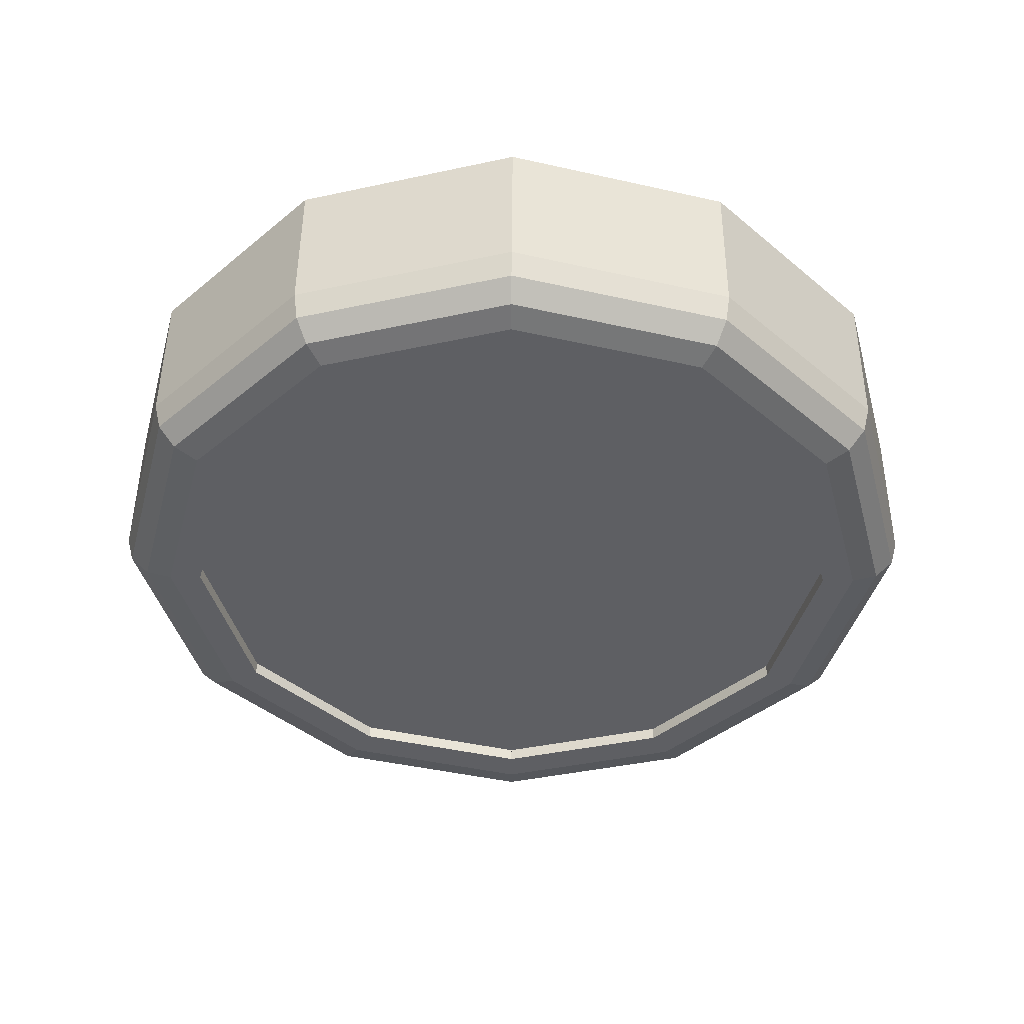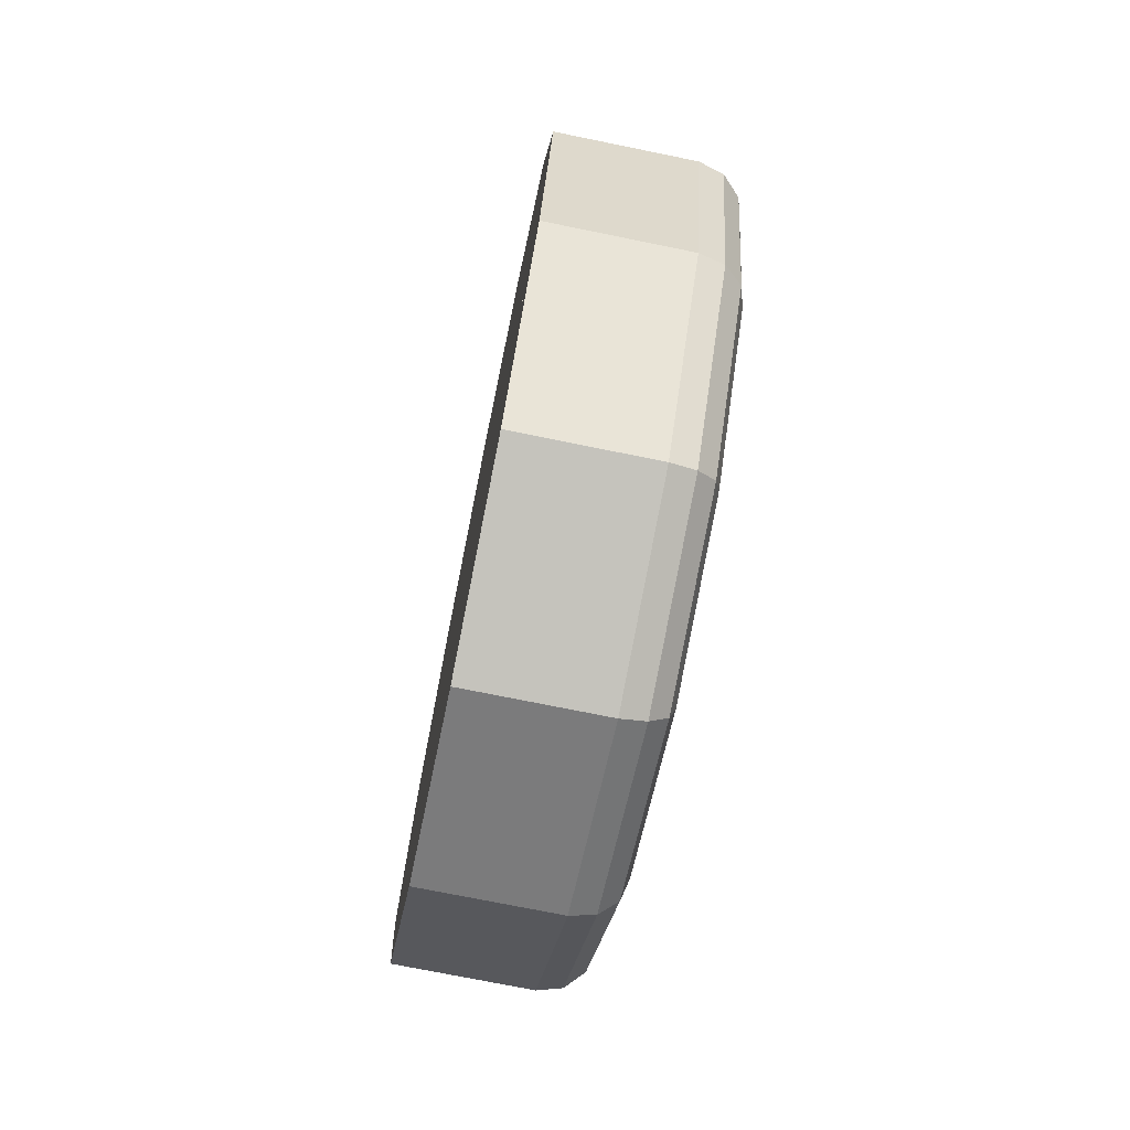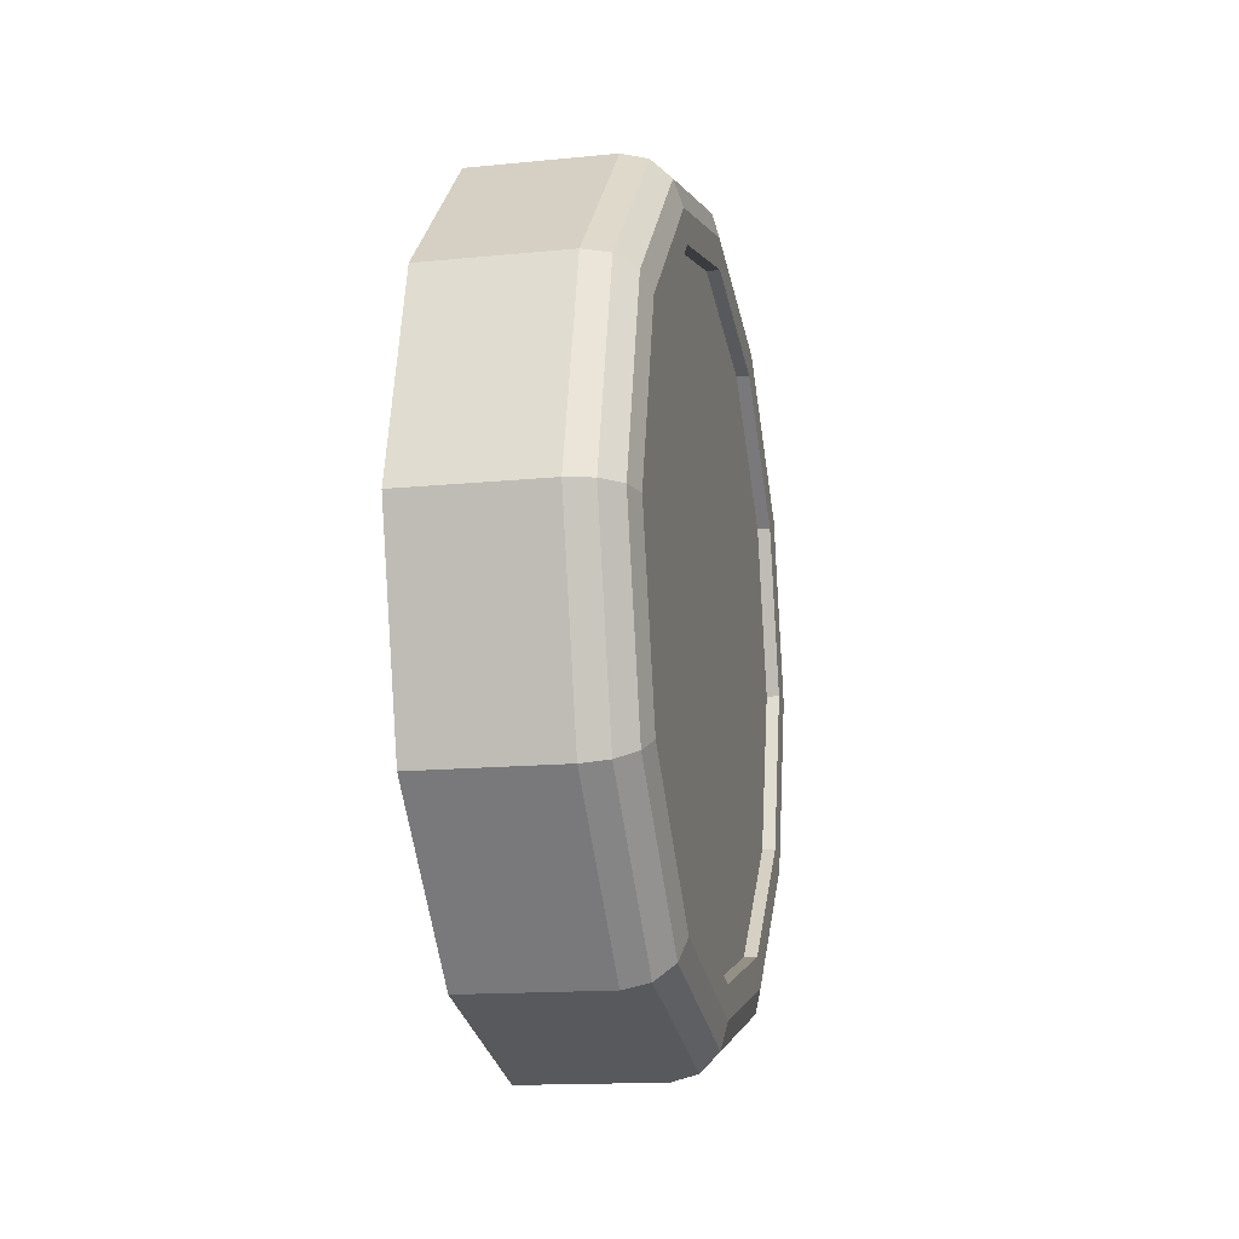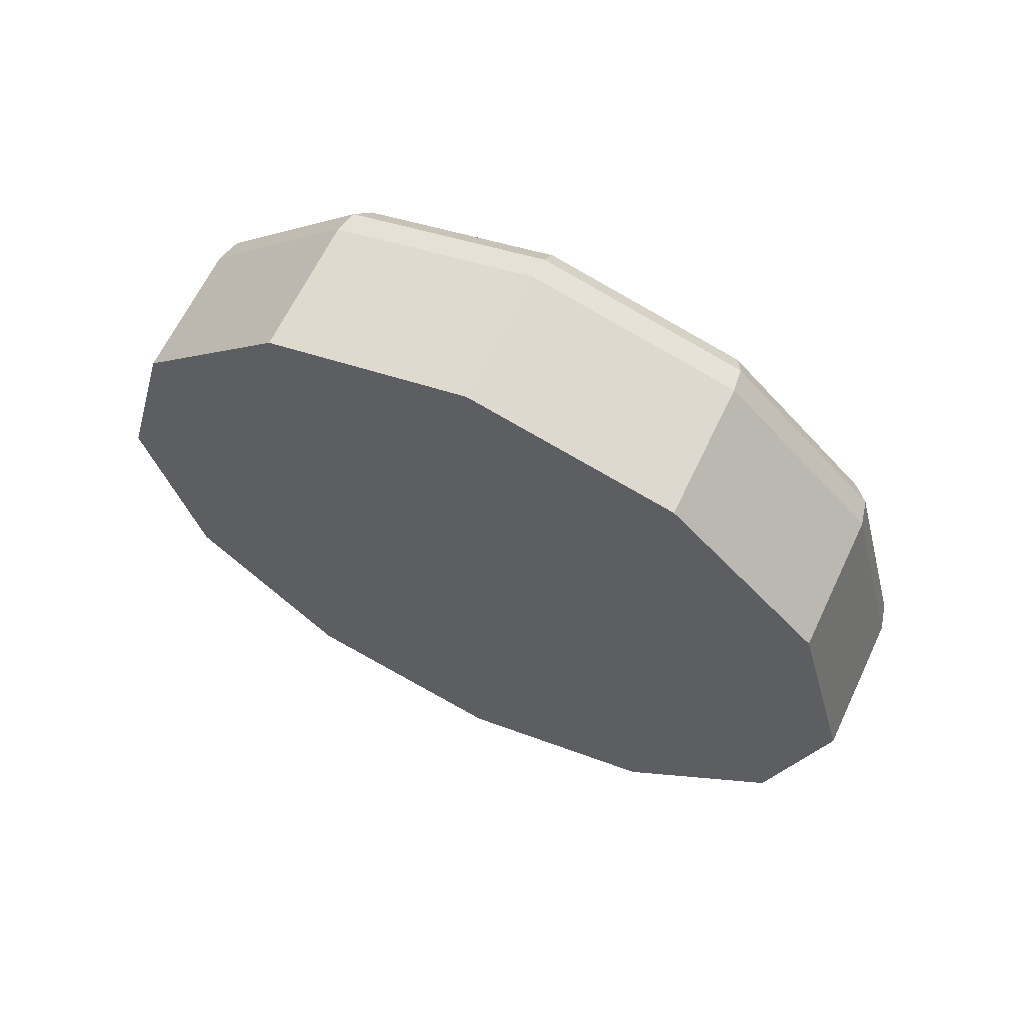
<metadata>
{"format":"obj","ext":"obj","renderer":"f3d","projection":"perspective","resolution":1024,"background":"white","views":[{"elev":48.2,"azim":-89.6,"up":"+Z"},{"elev":-73.5,"azim":168.5,"up":"+Z"},{"elev":-14.9,"azim":-167.9,"up":"+Z"},{"elev":64.1,"azim":115.4,"up":"+Y"}]}
</metadata>
<code>
o mesh19/mesh19-geometry#mesh19-geometry
v -0.01625 -0.798 0.5861
v -0.03826 -0.8184 0.5806
v -0.03826 -0.798 0.5861
v -0.01625 -0.8184 0.5806
v -0.03984 -0.8184 0.5806
v -0.03826 -0.798 0.5043
v -0.01625 -0.7776 0.5806
v -0.03984 -0.798 0.5861
v -0.01625 -0.8334 0.5248
v -0.01625 -0.8236 0.5895
v -0.03826 -0.8334 0.5657
v -0.03826 -0.7776 0.5098
v -0.03826 -0.8184 0.5098
v -0.01625 -0.798 0.5043
v -0.01625 -0.798 0.5963
v -0.03826 -0.7776 0.5806
v -0.01625 -0.8389 0.5452
v -0.01625 -0.8184 0.5098
v -0.01625 -0.8423 0.5708
v -0.01625 -0.8334 0.5657
v -0.03984 -0.8334 0.5657
v -0.03826 -0.8334 0.5248
v -0.03984 -0.798 0.59
v -0.01625 -0.7776 0.5098
v -0.01625 -0.7724 0.5895
v -0.01625 -0.7626 0.5657
v -0.03984 -0.7776 0.5806
v -0.01625 -0.8423 0.5197
v -0.03355 -0.8236 0.5895
v -0.03826 -0.8389 0.5452
v -0.03984 -0.8389 0.5452
v -0.03984 -0.8204 0.584
v -0.03826 -0.7626 0.5248
v -0.03984 -0.7776 0.5098
v -0.03984 -0.7626 0.5248
v -0.03984 -0.798 0.5043
v -0.01625 -0.8236 0.501
v -0.01625 -0.7626 0.5248
v -0.01625 -0.7724 0.501
v -0.03355 -0.7724 0.5895
v -0.01625 -0.7571 0.5452
v -0.03826 -0.7626 0.5657
v -0.03984 -0.8334 0.5248
v -0.03984 -0.8184 0.5098
v -0.01625 -0.8491 0.5452
v -0.03355 -0.8423 0.5708
v -0.03355 -0.798 0.5963
v -0.03984 -0.8368 0.5676
v -0.03984 -0.7756 0.584
v -0.03899 -0.822 0.5868
v -0.01625 -0.798 0.4941
v -0.01625 -0.7537 0.5197
v -0.03355 -0.7537 0.5708
v -0.01625 -0.7537 0.5708
v -0.03984 -0.7626 0.5657
v -0.03355 -0.8491 0.5452
v -0.03355 -0.8423 0.5197
v -0.03669 -0.8231 0.5888
v -0.03984 -0.8428 0.5452
v -0.03899 -0.8395 0.5692
v -0.03899 -0.798 0.5932
v -0.03826 -0.7571 0.5452
v -0.03984 -0.7571 0.5452
v -0.03984 -0.7756 0.5064
v -0.03984 -0.798 0.5004
v -0.03355 -0.8236 0.501
v -0.01625 -0.7469 0.5452
v -0.03355 -0.798 0.4941
v -0.03355 -0.7724 0.501
v -0.03669 -0.7729 0.5888
v -0.03984 -0.8204 0.5064
v -0.03984 -0.8368 0.5228
v -0.03669 -0.8415 0.5704
v -0.03669 -0.798 0.5955
v -0.03899 -0.846 0.5452
v -0.03984 -0.7592 0.5676
v -0.03899 -0.774 0.5868
v -0.03984 -0.7592 0.5228
v -0.03355 -0.7537 0.5197
v -0.03355 -0.7469 0.5452
v -0.03669 -0.7545 0.5704
v -0.03669 -0.8483 0.5452
v -0.03669 -0.8231 0.5017
v -0.03984 -0.7532 0.5452
v -0.03899 -0.7565 0.5212
v -0.03899 -0.798 0.4973
v -0.03669 -0.798 0.495
v -0.03669 -0.7545 0.5201
v -0.03899 -0.7565 0.5692
v -0.03899 -0.822 0.5037
v -0.03669 -0.8415 0.5201
v -0.03899 -0.8395 0.5212
v -0.03899 -0.774 0.5037
v -0.03669 -0.7729 0.5017
v -0.03669 -0.7477 0.5452
v -0.03899 -0.75 0.5452
f 1 2 3
f 3 2 1
f 3 2 1
f 1 2 3
f 1 4 2
f 2 4 1
f 1 2 4
f 4 2 1
f 1 2 4
f 2 1 5
f 4 2 1
f 5 1 2
f 1 2 5
f 2 1 4
f 5 2 1
f 4 1 2
f 6 3 2
f 2 3 6
f 6 2 3
f 3 2 6
f 7 1 3
f 3 1 7
f 7 3 1
f 1 3 7
f 7 3 1
f 1 3 7
f 3 7 1
f 1 7 3
f 8 1 3
f 3 1 8
f 1 8 3
f 3 8 1
f 9 4 1
f 1 4 9
f 9 1 4
f 4 1 9
f 4 10 1
f 1 10 4
f 4 1 10
f 10 1 4
f 4 11 2
f 2 11 4
f 2 11 4
f 4 11 2
f 5 4 2
f 2 4 5
f 4 5 2
f 2 5 4
f 1 8 5
f 5 8 1
f 8 1 5
f 5 1 8
f 6 12 3
f 3 12 6
f 6 3 12
f 12 3 6
f 6 2 13
f 13 2 6
f 6 13 2
f 2 13 6
f 14 1 7
f 7 1 14
f 14 7 1
f 1 7 14
f 7 1 15
f 15 1 7
f 7 15 1
f 1 15 7
f 7 3 16
f 16 3 7
f 16 3 7
f 7 3 16
f 3 7 8
f 8 7 3
f 7 3 8
f 8 3 7
f 9 17 4
f 4 17 9
f 9 4 17
f 17 4 9
f 18 9 1
f 1 9 18
f 18 1 9
f 9 1 18
f 19 10 4
f 4 10 19
f 19 4 10
f 10 4 19
f 1 10 15
f 15 10 1
f 1 15 10
f 10 15 1
f 4 20 11
f 11 20 4
f 4 11 20
f 20 11 4
f 4 11 20
f 11 4 21
f 20 11 4
f 21 4 11
f 4 11 21
f 11 4 20
f 21 11 4
f 20 4 11
f 22 2 11
f 11 2 22
f 22 11 2
f 2 11 22
f 4 5 21
f 21 5 4
f 5 4 21
f 21 4 5
f 5 8 23
f 23 8 5
f 5 23 8
f 8 23 5
f 12 6 24
f 24 6 12
f 24 6 12
f 12 6 24
f 12 16 3
f 3 16 12
f 12 3 16
f 16 3 12
f 13 2 22
f 22 2 13
f 13 22 2
f 2 22 13
f 6 13 14
f 14 13 6
f 14 13 6
f 6 13 14
f 14 18 1
f 1 18 14
f 14 1 18
f 18 1 14
f 14 7 24
f 24 7 14
f 14 24 7
f 7 24 14
f 7 15 25
f 25 15 7
f 7 25 15
f 15 25 7
f 26 7 16
f 16 7 26
f 26 16 7
f 7 16 26
f 27 7 16
f 16 7 27
f 7 27 16
f 16 27 7
f 26 16 7
f 7 16 26
f 16 26 7
f 7 26 16
f 7 27 8
f 8 27 7
f 27 7 8
f 8 7 27
f 9 22 17
f 17 22 9
f 17 22 9
f 9 22 17
f 17 22 9
f 9 22 17
f 22 17 9
f 9 17 22
f 28 17 9
f 9 17 28
f 28 9 17
f 17 9 28
f 17 20 4
f 4 20 17
f 17 4 20
f 20 4 17
f 18 13 9
f 9 13 18
f 9 13 18
f 18 13 9
f 9 13 18
f 18 13 9
f 13 9 18
f 18 9 13
f 18 28 9
f 9 28 18
f 18 9 28
f 28 9 18
f 10 19 29
f 29 19 10
f 29 19 10
f 10 19 29
f 20 19 4
f 4 19 20
f 20 4 19
f 19 4 20
f 15 10 29
f 29 10 15
f 15 29 10
f 10 29 15
f 20 30 11
f 11 30 20
f 20 11 30
f 30 11 20
f 21 20 11
f 11 20 21
f 31 11 20
f 20 11 31
f 11 31 21
f 21 31 11
f 22 11 30
f 30 11 22
f 22 30 11
f 11 30 22
f 21 5 32
f 32 5 21
f 21 32 5
f 5 32 21
f 27 23 8
f 8 23 27
f 27 8 23
f 23 8 27
f 5 23 32
f 32 23 5
f 5 32 23
f 23 32 5
f 24 6 14
f 14 6 24
f 24 14 6
f 6 14 24
f 24 33 12
f 12 33 24
f 24 12 33
f 33 12 24
f 34 24 12
f 12 24 34
f 35 12 24
f 24 12 35
f 24 34 12
f 12 34 24
f 34 24 12
f 12 24 34
f 12 33 16
f 16 33 12
f 12 16 33
f 33 16 12
f 9 13 22
f 22 13 9
f 9 22 13
f 13 22 9
f 14 13 18
f 18 13 14
f 14 18 13
f 13 18 14
f 14 36 6
f 6 36 14
f 36 14 6
f 6 14 36
f 6 34 14
f 14 34 6
f 34 6 14
f 14 6 34
f 36 14 18
f 18 14 36
f 14 36 18
f 18 36 14
f 37 18 14
f 14 18 37
f 37 14 18
f 18 14 37
f 24 7 38
f 38 7 24
f 24 38 7
f 7 38 24
f 34 24 14
f 14 24 34
f 24 34 14
f 14 34 24
f 39 14 24
f 24 14 39
f 39 24 14
f 14 24 39
f 25 15 40
f 40 15 25
f 40 15 25
f 25 15 40
f 26 7 25
f 25 7 26
f 26 25 7
f 7 25 26
f 41 7 26
f 26 7 41
f 41 26 7
f 7 26 41
f 26 16 42
f 42 16 26
f 42 16 26
f 26 16 42
f 16 26 27
f 27 26 16
f 26 16 27
f 27 16 26
f 43 9 22
f 22 9 43
f 44 22 9
f 9 22 44
f 17 22 30
f 30 22 17
f 17 30 22
f 22 30 17
f 22 17 43
f 43 17 22
f 17 22 43
f 43 22 17
f 28 45 17
f 17 45 28
f 28 17 45
f 45 17 28
f 17 30 20
f 20 30 17
f 20 30 17
f 17 30 20
f 20 30 17
f 17 30 20
f 30 20 17
f 17 20 30
f 45 20 17
f 17 20 45
f 17 20 45
f 45 20 17
f 13 36 18
f 18 36 13
f 36 13 18
f 18 13 36
f 13 9 44
f 44 9 13
f 9 13 44
f 44 13 9
f 37 28 18
f 18 28 37
f 37 18 28
f 28 18 37
f 29 19 46
f 46 19 29
f 29 46 19
f 19 46 29
f 45 19 20
f 20 19 45
f 45 20 19
f 19 20 45
f 15 29 47
f 47 29 15
f 47 29 15
f 15 29 47
f 30 20 31
f 31 20 30
f 20 30 31
f 31 30 20
f 20 21 31
f 31 21 20
f 31 21 48
f 48 21 31
f 31 48 21
f 21 48 31
f 21 32 48
f 48 32 21
f 21 48 32
f 32 48 21
f 27 49 23
f 23 49 27
f 27 23 49
f 49 23 27
f 32 23 50
f 50 23 32
f 32 50 23
f 23 50 32
f 38 33 24
f 24 33 38
f 24 33 38
f 38 33 24
f 33 24 35
f 24 33 38
f 35 24 33
f 38 33 24
f 24 33 35
f 33 24 38
f 35 33 24
f 38 24 33
f 24 34 35
f 35 34 24
f 12 35 34
f 34 35 12
f 33 42 16
f 16 42 33
f 33 16 42
f 42 16 33
f 34 6 36
f 36 6 34
f 6 34 36
f 36 34 6
f 51 37 14
f 14 37 51
f 51 14 37
f 37 14 51
f 38 7 41
f 41 7 38
f 38 41 7
f 7 41 38
f 24 38 52
f 52 38 24
f 24 52 38
f 38 52 24
f 51 14 39
f 39 14 51
f 51 39 14
f 14 39 51
f 39 24 52
f 52 24 39
f 39 52 24
f 24 52 39
f 40 15 47
f 47 15 40
f 40 47 15
f 15 47 40
f 53 25 40
f 40 25 53
f 53 40 25
f 25 40 53
f 26 25 54
f 54 25 26
f 26 54 25
f 25 54 26
f 26 42 41
f 41 42 26
f 41 42 26
f 26 42 41
f 41 42 26
f 26 42 41
f 42 41 26
f 26 41 42
f 41 26 54
f 54 26 41
f 41 54 26
f 26 54 41
f 55 26 42
f 42 26 55
f 26 55 42
f 42 55 26
f 26 55 27
f 27 55 26
f 55 26 27
f 27 26 55
f 9 43 44
f 44 43 9
f 22 44 43
f 43 44 22
f 31 17 30
f 30 17 31
f 43 30 17
f 17 30 43
f 17 31 43
f 43 31 17
f 28 56 45
f 45 56 28
f 45 56 28
f 28 56 45
f 36 13 44
f 44 13 36
f 13 36 44
f 44 36 13
f 37 57 28
f 28 57 37
f 28 57 37
f 37 57 28
f 45 46 19
f 19 46 45
f 19 46 45
f 45 46 19
f 58 29 46
f 46 29 58
f 58 46 29
f 29 46 58
f 47 29 58
f 58 29 47
f 47 58 29
f 29 58 47
f 30 43 31
f 31 43 30
f 31 48 59
f 59 48 31
f 59 48 31
f 31 48 59
f 48 32 60
f 60 32 48
f 48 60 32
f 32 60 48
f 55 49 27
f 27 49 55
f 55 27 49
f 49 27 55
f 49 61 23
f 23 61 49
f 49 23 61
f 61 23 49
f 50 23 61
f 61 23 50
f 50 61 23
f 23 61 50
f 60 32 50
f 50 32 60
f 60 50 32
f 32 50 60
f 38 62 33
f 33 62 38
f 38 33 62
f 62 33 38
f 35 38 33
f 33 38 35
f 63 33 38
f 38 33 63
f 33 63 35
f 35 63 33
f 64 35 34
f 34 35 64
f 64 34 35
f 35 34 64
f 33 62 42
f 42 62 33
f 33 42 62
f 62 42 33
f 65 34 36
f 36 34 65
f 65 36 34
f 34 36 65
f 51 66 37
f 37 66 51
f 51 37 66
f 66 37 51
f 41 62 38
f 38 62 41
f 38 62 41
f 41 62 38
f 38 62 41
f 41 62 38
f 62 38 41
f 41 38 62
f 38 41 67
f 67 41 38
f 38 67 41
f 41 67 38
f 52 38 67
f 67 38 52
f 52 67 38
f 38 67 52
f 39 68 51
f 51 68 39
f 39 51 68
f 68 51 39
f 52 69 39
f 39 69 52
f 39 69 52
f 52 69 39
f 40 47 70
f 70 47 40
f 40 70 47
f 47 70 40
f 54 25 53
f 53 25 54
f 53 25 54
f 54 25 53
f 53 40 70
f 70 40 53
f 53 70 40
f 40 70 53
f 41 42 62
f 62 42 41
f 41 62 42
f 42 62 41
f 42 41 55
f 55 41 42
f 41 42 55
f 55 42 41
f 41 54 67
f 67 54 41
f 67 54 41
f 41 54 67
f 71 44 43
f 43 44 71
f 71 43 44
f 44 43 71
f 72 43 31
f 31 43 72
f 72 31 43
f 43 31 72
f 28 57 56
f 56 57 28
f 28 56 57
f 57 56 28
f 45 56 46
f 46 56 45
f 45 46 56
f 56 46 45
f 65 36 44
f 44 36 65
f 65 44 36
f 36 44 65
f 37 66 57
f 57 66 37
f 37 57 66
f 66 57 37
f 46 73 58
f 58 73 46
f 46 58 73
f 73 58 46
f 47 58 74
f 74 58 47
f 74 58 47
f 47 58 74
f 59 48 75
f 75 48 59
f 75 48 59
f 59 48 75
f 72 31 59
f 59 31 72
f 72 59 31
f 31 59 72
f 75 48 60
f 60 48 75
f 75 60 48
f 48 60 75
f 55 76 49
f 49 76 55
f 55 49 76
f 76 49 55
f 49 77 61
f 61 77 49
f 49 61 77
f 77 61 49
f 50 61 58
f 58 61 50
f 50 58 61
f 61 58 50
f 60 50 73
f 73 50 60
f 60 73 50
f 50 73 60
f 62 38 63
f 63 38 62
f 38 62 63
f 63 62 38
f 38 35 63
f 63 35 38
f 78 63 35
f 35 63 78
f 78 35 63
f 63 35 78
f 64 78 35
f 35 78 64
f 64 35 78
f 78 35 64
f 65 64 34
f 34 64 65
f 65 34 64
f 64 34 65
f 68 66 51
f 51 66 68
f 51 66 68
f 68 66 51
f 63 41 62
f 62 41 63
f 55 62 41
f 41 62 55
f 67 79 52
f 52 79 67
f 52 79 67
f 67 79 52
f 69 68 39
f 39 68 69
f 39 68 69
f 69 68 39
f 52 79 69
f 69 79 52
f 52 69 79
f 79 69 52
f 70 47 74
f 74 47 70
f 70 74 47
f 47 74 70
f 54 53 80
f 80 53 54
f 54 80 53
f 53 80 54
f 53 70 81
f 81 70 53
f 53 81 70
f 70 81 53
f 41 63 55
f 55 63 41
f 54 80 67
f 67 80 54
f 67 80 54
f 54 80 67
f 65 44 71
f 71 44 65
f 65 71 44
f 44 71 65
f 71 43 72
f 72 43 71
f 71 72 43
f 43 72 71
f 57 82 56
f 56 82 57
f 56 82 57
f 57 82 56
f 56 82 46
f 46 82 56
f 46 82 56
f 56 82 46
f 66 83 57
f 57 83 66
f 57 83 66
f 66 83 57
f 46 82 73
f 73 82 46
f 46 73 82
f 82 73 46
f 73 50 58
f 58 50 73
f 73 58 50
f 50 58 73
f 58 61 74
f 74 61 58
f 58 74 61
f 61 74 58
f 72 59 75
f 75 59 72
f 72 75 59
f 59 75 72
f 75 60 82
f 82 60 75
f 82 60 75
f 75 60 82
f 63 76 55
f 55 76 63
f 63 55 76
f 76 55 63
f 76 77 49
f 49 77 76
f 76 49 77
f 77 49 76
f 77 74 61
f 61 74 77
f 77 61 74
f 74 61 77
f 82 60 73
f 73 60 82
f 82 73 60
f 60 73 82
f 62 55 63
f 63 55 62
f 78 84 63
f 63 84 78
f 78 63 84
f 84 63 78
f 64 85 78
f 78 85 64
f 64 78 85
f 85 78 64
f 86 64 65
f 65 64 86
f 86 65 64
f 64 65 86
f 87 66 68
f 68 66 87
f 68 66 87
f 87 66 68
f 67 80 79
f 79 80 67
f 67 79 80
f 80 79 67
f 69 87 68
f 68 87 69
f 69 68 87
f 87 68 69
f 79 88 69
f 69 88 79
f 69 88 79
f 79 88 69
f 77 70 74
f 74 70 77
f 77 74 70
f 70 74 77
f 53 81 80
f 80 81 53
f 80 81 53
f 53 81 80
f 89 81 70
f 70 81 89
f 89 70 81
f 81 70 89
f 65 71 90
f 90 71 65
f 65 90 71
f 71 90 65
f 90 71 72
f 72 71 90
f 90 72 71
f 71 72 90
f 57 91 82
f 82 91 57
f 57 82 91
f 91 82 57
f 87 83 66
f 66 83 87
f 87 66 83
f 83 66 87
f 57 83 91
f 91 83 57
f 57 91 83
f 83 91 57
f 92 72 75
f 75 72 92
f 92 75 72
f 72 75 92
f 92 75 82
f 82 75 92
f 92 82 75
f 75 82 92
f 84 76 63
f 63 76 84
f 63 76 84
f 84 76 63
f 76 89 77
f 77 89 76
f 76 77 89
f 89 77 76
f 85 84 78
f 78 84 85
f 85 78 84
f 84 78 85
f 93 85 64
f 64 85 93
f 93 64 85
f 85 64 93
f 86 93 64
f 64 93 86
f 86 64 93
f 93 64 86
f 86 65 90
f 90 65 86
f 86 90 65
f 65 90 86
f 80 88 79
f 79 88 80
f 79 88 80
f 80 88 79
f 69 94 87
f 87 94 69
f 69 87 94
f 94 87 69
f 69 88 94
f 94 88 69
f 69 94 88
f 88 94 69
f 89 70 77
f 77 70 89
f 89 77 70
f 70 77 89
f 80 81 95
f 95 81 80
f 80 95 81
f 81 95 80
f 96 81 89
f 89 81 96
f 96 89 81
f 81 89 96
f 90 72 92
f 92 72 90
f 90 92 72
f 72 92 90
f 91 92 82
f 82 92 91
f 91 82 92
f 92 82 91
f 87 86 83
f 83 86 87
f 87 83 86
f 86 83 87
f 83 90 91
f 91 90 83
f 83 91 90
f 90 91 83
f 84 89 76
f 76 89 84
f 84 76 89
f 89 76 84
f 85 96 84
f 84 96 85
f 85 84 96
f 96 84 85
f 94 85 93
f 93 85 94
f 94 93 85
f 85 93 94
f 87 93 86
f 86 93 87
f 87 86 93
f 93 86 87
f 86 90 83
f 83 90 86
f 86 83 90
f 90 83 86
f 80 95 88
f 88 95 80
f 80 88 95
f 95 88 80
f 87 94 93
f 93 94 87
f 87 93 94
f 94 93 87
f 94 88 85
f 85 88 94
f 94 85 88
f 88 85 94
f 95 81 96
f 96 81 95
f 96 81 95
f 95 81 96
f 96 89 84
f 84 89 96
f 84 89 96
f 96 89 84
f 90 92 91
f 91 92 90
f 90 91 92
f 92 91 90
f 85 95 96
f 96 95 85
f 85 96 95
f 95 96 85
f 88 95 85
f 85 95 88
f 88 85 95
f 95 85 88

</code>
